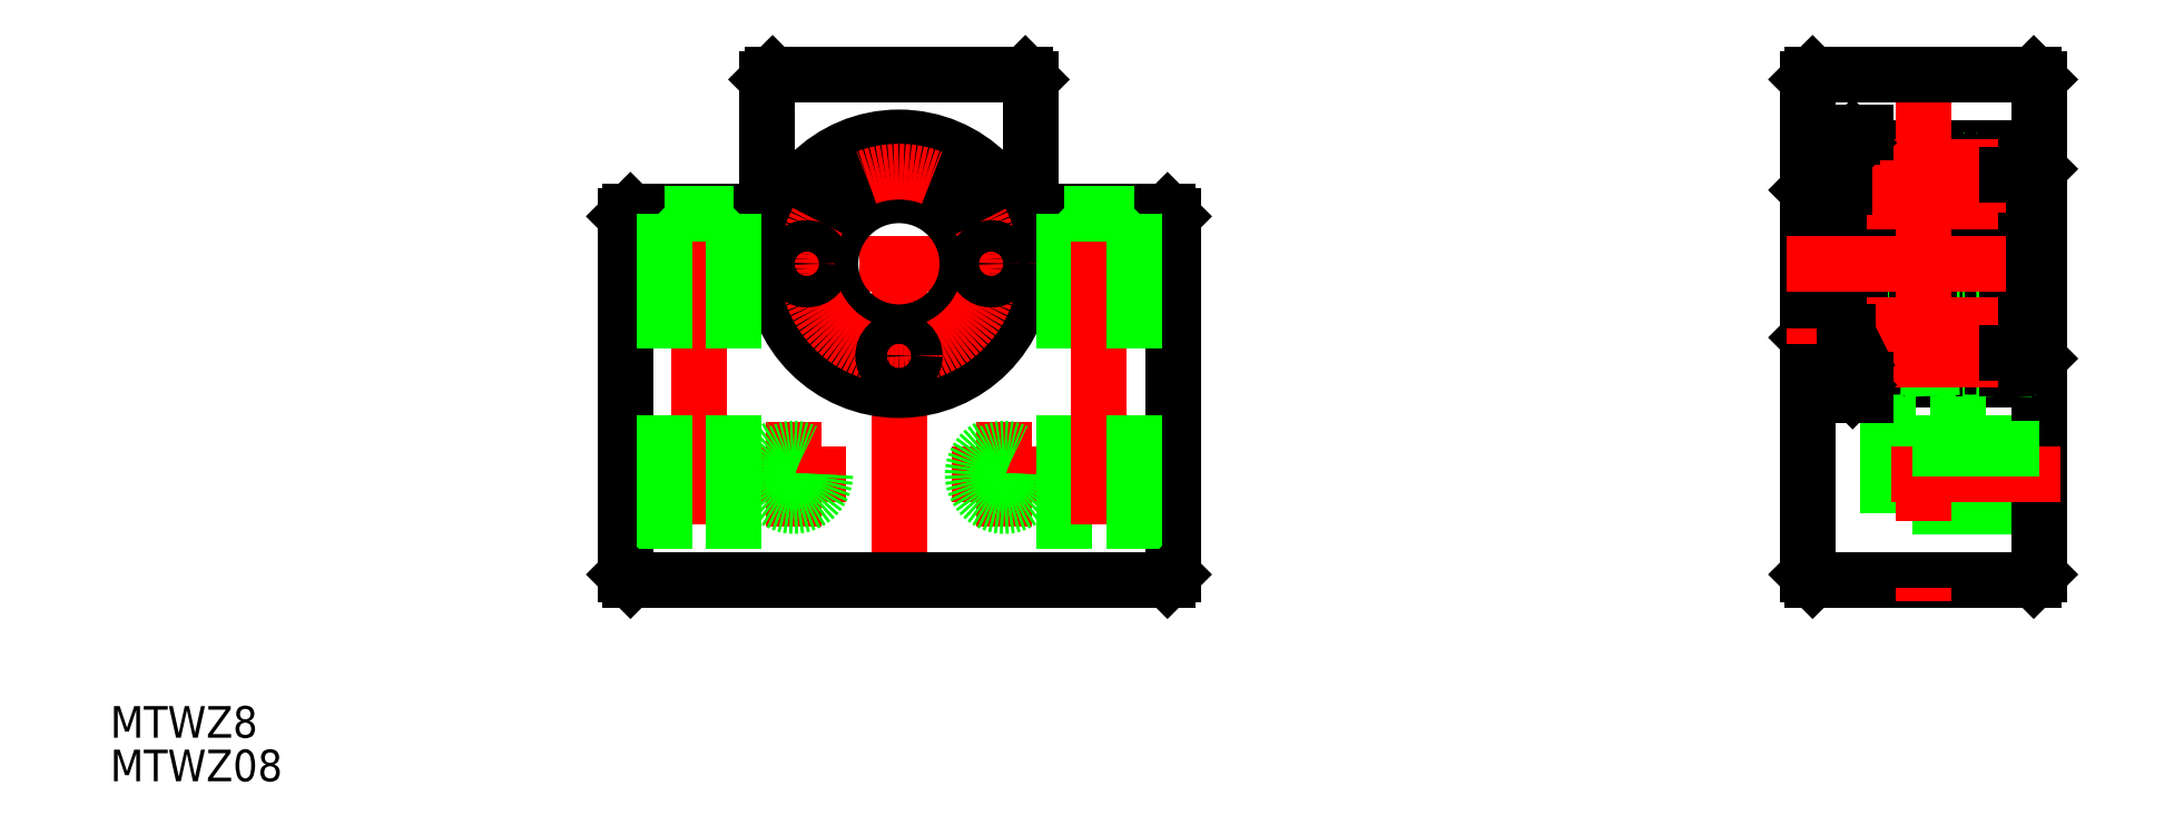
<metadata>
{"format":"dxf","ext":"dxf","renderer":"ezdxf+matplotlib","layout":"modelspace","background":"white","min_lineweight":24,"dpi":150}
</metadata>
<code>
0
SECTION
2
ENTITIES
0
LINE
8
0
10
12.5
20
5
30
0
11
25.5
21
5
31
0
0
LINE
8
CENTER
10
28
20
0
30
0
11
-28
21
0
31
0
0
TEXT
8
0
10
-74.9
20
-45
30
0
40
3
1
MTWZ8
0
TEXT
8
0
10
-74.9
20
-49.13
30
0
40
3
1
MTWZ08
0
CIRCLE
8
0
10
5e-16
20
8.75
30
0
40
1.5
0
LINE
8
0
10
12.5
20
17.5
30
0
11
12.5
21
5
31
0
0
LINE
8
0
10
-12.5
20
17.5
30
0
11
-12.5
21
5
31
0
0
LINE
8
0
10
-25.5
20
5
30
0
11
-26
21
4.5
31
0
0
LINE
8
0
10
-25.5
20
5
30
0
11
-12.5
21
5
31
0
0
LINE
8
CENTER
10
5
20
-20
30
0
11
15
21
-20
31
0
0
LINE
8
CENTER
10
10
20
-25
30
0
11
10
21
-15
31
0
0
CIRCLE
8
0
10
10
20
-20
30
0
40
2.458
0
CIRCLE
8
0
10
10
20
-20
30
0
40
3
0
LINE
8
CENTER
10
-5
20
-20
30
0
11
-15
21
-20
31
0
0
LINE
8
CENTER
10
-10
20
-25
30
0
11
-10
21
-15
31
0
0
CIRCLE
8
0
10
-10
20
-20
30
0
40
3
0
CIRCLE
8
0
10
-10
20
-20
30
0
40
2.458
0
LINE
8
CENTER
10
0
20
-32
30
0
11
0
21
20
31
0
0
LINE
8
0
10
-26
20
4.5
30
0
11
-26
21
-29.5
31
0
0
CIRCLE
8
0
10
0
20
0
30
0
40
12
0
CIRCLE
8
0
10
0
20
0
30
0
40
7
0
CIRCLE
8
0
10
0
20
0
30
0
40
6.5
0
CIRCLE
8
CENTER
10
0
20
0
30
0
40
8.75
0
LINE
8
CENTER
10
-19
20
7
30
0
11
-19
21
-32
31
0
0
LINE
8
0
10
-22.3
20
4.7
30
0
11
-22.3
21
-30
31
0
0
LINE
8
0
10
-15.7
20
4.7
30
0
11
-15.7
21
-30
31
0
0
LINE
8
0
10
15.7
20
4.7
30
0
11
15.7
21
-30
31
0
0
LINE
8
0
10
25.5
20
5
30
0
11
26
21
4.5
31
0
0
LINE
8
0
10
26
20
4.5
30
0
11
26
21
-29.5
31
0
0
LINE
8
CENTER
10
19
20
7
30
0
11
19
21
-32
31
0
0
LINE
8
0
10
22.3
20
4.7
30
0
11
22.3
21
-30
31
0
0
LINE
8
0
10
98.26
20
11
30
0
11
98.06
21
11
31
0
0
LINE
8
0
10
91.76
20
12.5
30
0
11
91.76
21
11
31
0
0
LINE
8
0
10
97.76
20
11
30
0
11
91.36
21
11
31
0
0
LINE
8
0
10
105
20
11
30
0
11
98.56
21
11
31
0
0
LINE
8
0
10
105.2
20
9.905
30
0
11
105.2
21
5.095
31
0
0
LINE
8
0
10
105
20
9.905
30
0
11
105.2
21
5.095
31
0
0
LINE
8
0
10
105.2
20
9.905
30
0
11
105
21
5.095
31
0
0
LINE
8
0
10
105
20
5.095
30
0
11
105
21
6.64
31
0
0
LINE
8
0
10
105
20
5.485
30
0
11
102.8
21
5.485
31
0
0
LINE
8
0
10
105
20
5.095
30
0
11
105.3
21
5.095
31
0
0
LINE
8
0
10
102.9
20
9.48
30
0
11
105
21
9.48
31
0
0
LINE
8
0
10
105
20
8.325
30
0
11
105
21
6.64
31
0
0
LINE
8
0
10
105
20
8.325
30
0
11
105
21
9.905
31
0
0
LINE
8
0
10
105
20
9.905
30
0
11
105.3
21
9.905
31
0
0
LINE
8
0
10
105.3
20
-10.7
30
0
11
105.3
21
10.7
31
0
0
ARC
8
0
10
105
20
4.3
30
0
40
0.3
50
270
51
0
0
LINE
8
0
10
105
20
-5.095
30
0
11
105.3
21
-5.095
31
0
0
ARC
8
0
10
105
20
-4.3
30
0
40
0.3
50
0
51
90
0
LINE
8
0
10
98.32
20
5.095
30
0
11
98.32
21
9.905
31
0
0
LINE
8
0
10
98.32
20
9.905
30
0
11
98.49
21
5.095
31
0
0
LINE
8
0
10
98.49
20
9.905
30
0
11
98.32
21
5.095
31
0
0
LINE
8
0
10
98.49
20
6.64
30
0
11
98.49
21
5.095
31
0
0
LINE
8
0
10
97.83
20
5.095
30
0
11
97.83
21
6.64
31
0
0
LINE
8
0
10
98
20
9.905
30
0
11
97.83
21
5.095
31
0
0
LINE
8
0
10
97.83
20
9.905
30
0
11
98
21
5.095
31
0
0
LINE
8
0
10
98
20
9.905
30
0
11
98
21
5.095
31
0
0
LINE
8
0
10
97.83
20
5.485
30
0
11
95.63
21
5.485
31
0
0
ARC
8
0
10
98.56
20
4.3
30
0
40
0.3
50
180
51
270
0
LINE
8
0
10
98.26
20
5.095
30
0
11
98.49
21
5.095
31
0
0
LINE
8
0
10
97.83
20
5.095
30
0
11
98.06
21
5.095
31
0
0
ARC
8
0
10
97.76
20
4.3
30
0
40
0.3
50
270
51
0
0
LINE
8
0
10
95.69
20
9.48
30
0
11
97.83
21
9.48
31
0
0
LINE
8
0
10
98.49
20
6.64
30
0
11
98.49
21
8.325
31
0
0
LINE
8
0
10
98.49
20
9.905
30
0
11
98.26
21
9.905
31
0
0
LINE
8
0
10
98.49
20
9.905
30
0
11
98.49
21
8.325
31
0
0
LINE
8
0
10
97.83
20
9.905
30
0
11
98.06
21
9.905
31
0
0
LINE
8
0
10
97.83
20
8.325
30
0
11
97.83
21
9.905
31
0
0
LINE
8
0
10
97.83
20
8.325
30
0
11
97.83
21
6.64
31
0
0
LINE
8
0
10
91.29
20
6.64
30
0
11
91.29
21
5.095
31
0
0
LINE
8
0
10
91.29
20
9.905
30
0
11
91.12
21
5.095
31
0
0
LINE
8
0
10
91.12
20
9.905
30
0
11
91.29
21
5.095
31
0
0
LINE
8
0
10
91.12
20
5.095
30
0
11
91.12
21
9.905
31
0
0
LINE
8
0
10
91.06
20
11.5
30
0
11
91.06
21
-11.5
31
0
0
LINE
8
0
10
93.49
20
5.485
30
0
11
91.29
21
5.485
31
0
0
LINE
8
0
10
91.06
20
5.095
30
0
11
91.29
21
5.095
31
0
0
ARC
8
0
10
91.36
20
4.3
30
0
40
0.3
50
180
51
270
0
LINE
8
0
10
91.29
20
9.48
30
0
11
93.43
21
9.48
31
0
0
LINE
8
0
10
91.29
20
9.905
30
0
11
91.29
21
8.325
31
0
0
LINE
8
0
10
91.29
20
9.905
30
0
11
91.06
21
9.905
31
0
0
LINE
8
0
10
91.29
20
6.64
30
0
11
91.29
21
8.325
31
0
0
CIRCLE
8
0
10
94.56
20
7.5
30
0
40
2.28
0
LINE
8
0
10
91.36
20
4
30
0
11
97.76
21
4
31
0
0
LINE
8
0
10
98.26
20
-5.095
30
0
11
98.49
21
-5.095
31
0
0
ARC
8
0
10
98.56
20
-4.3
30
0
40
0.3
50
90
51
180
0
ARC
8
0
10
97.76
20
-4.3
30
0
40
0.3
50
0
51
90
0
LINE
8
0
10
97.83
20
-5.095
30
0
11
98.06
21
-5.095
31
0
0
ARC
8
0
10
91.36
20
-4.3
30
0
40
0.3
50
90
51
180
0
LINE
8
0
10
91.06
20
-5.095
30
0
11
91.29
21
-5.095
31
0
0
LINE
8
0
10
91.36
20
-4
30
0
11
97.76
21
-4
31
0
0
CIRCLE
8
0
10
101.8
20
7.5
30
0
40
2.28
0
LINE
8
0
10
98.56
20
4
30
0
11
105
21
4
31
0
0
LINE
8
0
10
98.56
20
-4
30
0
11
105
21
-4
31
0
0
LINE
8
0
10
100.7
20
5.485
30
0
11
98.49
21
5.485
31
0
0
LINE
8
CENTER
10
106
20
7.5
30
0
11
97.63
21
7.5
31
0
0
LINE
8
0
10
98.49
20
9.48
30
0
11
100.6
21
9.48
31
0
0
ARC
8
0
10
91.36
20
10.7
30
0
40
0.3
50
90
51
180
0
LINE
8
0
10
98.26
20
-11
30
0
11
98.26
21
11
31
0
0
LINE
8
0
10
98.06
20
-11
30
0
11
98.06
21
11
31
0
0
ARC
8
0
10
98.56
20
10.7
30
0
40
0.3
50
90
51
180
0
ARC
8
0
10
97.76
20
10.7
30
0
40
0.3
50
0
51
90
0
ARC
8
0
10
105
20
10.7
30
0
40
0.3
50
0
51
90
0
LINE
8
0
10
90.26
20
12.5
30
0
11
90.26
21
12
31
0
0
LINE
8
0
10
86.76
20
6.5
30
0
11
90.06
21
6.5
31
0
0
LINE
8
0
10
89.76
20
10.25
30
0
11
89.76
21
7.25
31
0
0
LINE
8
0
10
86.26
20
7
30
0
11
86.76
21
6.5
31
0
0
LINE
8
0
10
86.26
20
11
30
0
11
91.06
21
11
31
0
0
LINE
8
0
10
90.06
20
6.5
30
0
11
91.06
21
8.5
31
0
0
LINE
8
CENTER
10
98.68
20
7.5
30
0
11
90.28
21
7.5
31
0
0
LINE
8
0
10
105
20
-5.485
30
0
11
102.8
21
-5.485
31
0
0
LINE
8
0
10
102.9
20
-9.48
30
0
11
105
21
-9.48
31
0
0
LINE
8
0
10
105
20
-9.905
30
0
11
105.3
21
-9.905
31
0
0
LINE
8
0
10
105
20
-8.325
30
0
11
105
21
-9.905
31
0
0
LINE
8
0
10
105
20
-8.325
30
0
11
105
21
-6.64
31
0
0
ARC
8
0
10
105
20
-10.7
30
0
40
0.3
50
270
51
0
0
LINE
8
0
10
95.69
20
-9.48
30
0
11
97.83
21
-9.48
31
0
0
LINE
8
0
10
98.26
20
-11
30
0
11
98.06
21
-11
31
0
0
LINE
8
0
10
98.49
20
-9.905
30
0
11
98.49
21
-8.325
31
0
0
LINE
8
0
10
98.49
20
-9.905
30
0
11
98.26
21
-9.905
31
0
0
LINE
8
0
10
98.49
20
-6.64
30
0
11
98.49
21
-8.325
31
0
0
ARC
8
0
10
98.56
20
-10.7
30
0
40
0.3
50
180
51
270
0
ARC
8
0
10
97.76
20
-10.7
30
0
40
0.3
50
270
51
0
0
LINE
8
0
10
97.83
20
-8.325
30
0
11
97.83
21
-6.64
31
0
0
LINE
8
0
10
97.83
20
-8.325
30
0
11
97.83
21
-9.905
31
0
0
LINE
8
0
10
97.83
20
-9.905
30
0
11
98.06
21
-9.905
31
0
0
LINE
8
0
10
97.83
20
-5.485
30
0
11
95.63
21
-5.485
31
0
0
ARC
8
0
10
91.36
20
-10.7
30
0
40
0.3
50
180
51
270
0
LINE
8
0
10
91.29
20
-6.64
30
0
11
91.29
21
-8.325
31
0
0
LINE
8
0
10
91.29
20
-9.905
30
0
11
91.06
21
-9.905
31
0
0
LINE
8
0
10
91.29
20
-9.905
30
0
11
91.29
21
-8.325
31
0
0
LINE
8
0
10
91.29
20
-9.48
30
0
11
93.43
21
-9.48
31
0
0
LINE
8
0
10
93.49
20
-5.485
30
0
11
91.29
21
-5.485
31
0
0
LINE
8
0
10
97.76
20
-11
30
0
11
91.36
21
-11
31
0
0
LINE
8
CENTER
10
106
20
-7.5
30
0
11
97.63
21
-7.5
31
0
0
LINE
8
0
10
105
20
-11
30
0
11
98.56
21
-11
31
0
0
LINE
8
0
10
98.49
20
-9.48
30
0
11
100.6
21
-9.48
31
0
0
LINE
8
0
10
100.7
20
-5.485
30
0
11
98.49
21
-5.485
31
0
0
LINE
8
0
10
108.3
20
-17
30
0
11
96.26
21
-17
31
0
0
LINE
8
0
10
108.3
20
-23
30
0
11
96.26
21
-23
31
0
0
LINE
8
0
10
108.3
20
-22.46
30
0
11
96.26
21
-22.46
31
0
0
LINE
8
0
10
100.6
20
-11
30
0
11
100.6
21
-30
31
0
0
LINE
8
0
10
93.96
20
-11
30
0
11
93.96
21
-30
31
0
0
LINE
8
0
10
86.26
20
17.5
30
0
11
86.26
21
-29.5
31
0
0
LINE
8
0
10
86.76
20
-30
30
0
11
107.8
21
-30
31
0
0
LINE
8
CENTER
10
98.68
20
-7.5
30
0
11
90.28
21
-7.5
31
0
0
LINE
8
0
10
108.3
20
17.5
30
0
11
108.3
21
-29.5
31
0
0
LINE
8
0
10
90.06
20
6.5
30
0
11
90.06
21
-6.5
31
0
0
LINE
8
CENTER
10
101.8
20
11.78
30
0
11
101.8
21
3.22
31
0
0
LINE
8
CENTER
10
94.56
20
11.78
30
0
11
94.56
21
3.22
31
0
0
CIRCLE
8
0
10
101.8
20
-7.5
30
0
40
2.28
0
LINE
8
0
10
98.49
20
-6.64
30
0
11
98.49
21
-5.095
31
0
0
LINE
8
0
10
98.49
20
-9.905
30
0
11
98.32
21
-5.095
31
0
0
LINE
8
0
10
98.32
20
-9.905
30
0
11
98.49
21
-5.095
31
0
0
LINE
8
0
10
98.32
20
-5.095
30
0
11
98.32
21
-9.905
31
0
0
CIRCLE
8
0
10
94.56
20
-7.5
30
0
40
2.28
0
LINE
8
0
10
91.12
20
-5.095
30
0
11
91.12
21
-9.905
31
0
0
LINE
8
0
10
91.12
20
-9.905
30
0
11
91.29
21
-5.095
31
0
0
LINE
8
0
10
91.29
20
-9.905
30
0
11
91.12
21
-5.095
31
0
0
LINE
8
0
10
91.29
20
-6.64
30
0
11
91.29
21
-5.095
31
0
0
LINE
8
0
10
98
20
-9.905
30
0
11
98
21
-5.095
31
0
0
LINE
8
0
10
97.83
20
-9.905
30
0
11
98
21
-5.095
31
0
0
LINE
8
0
10
98
20
-9.905
30
0
11
97.83
21
-5.095
31
0
0
LINE
8
0
10
97.83
20
-5.095
30
0
11
97.83
21
-6.64
31
0
0
LINE
8
0
10
105
20
-5.095
30
0
11
105
21
-6.64
31
0
0
LINE
8
0
10
105.2
20
-9.905
30
0
11
105
21
-5.095
31
0
0
LINE
8
0
10
105
20
-9.905
30
0
11
105.2
21
-5.095
31
0
0
LINE
8
0
10
105.2
20
-9.905
30
0
11
105.2
21
-5.095
31
0
0
LINE
8
0
10
86.76
20
6.5
30
0
11
86.76
21
-6.5
31
0
0
LINE
8
CENTER
10
97.26
20
20
30
0
11
97.26
21
-32
31
0
0
LINE
8
CENTER
10
110.3
20
0
30
0
11
84.26
21
0
31
0
0
LINE
8
CENTER
10
94.26
20
-20
30
0
11
110.3
21
-20
31
0
0
LINE
8
0
10
25.5
20
-30
30
0
11
-25.5
21
-30
31
0
0
LINE
8
0
10
25.5
20
-30
30
0
11
26
21
-29.5
31
0
0
LINE
8
0
10
-25.5
20
-30
30
0
11
-26
21
-29.5
31
0
0
LINE
8
0
10
12
20
18
30
0
11
-12
21
18
31
0
0
LINE
8
0
10
12.5
20
17.5
30
0
11
12
21
18
31
0
0
LINE
8
0
10
-12
20
18
30
0
11
-12.5
21
17.5
31
0
0
LINE
8
0
10
-22.3
20
4.7
30
0
11
-15.7
21
4.7
31
0
0
LINE
8
0
10
15.7
20
4.7
30
0
11
22.3
21
4.7
31
0
0
LINE
8
0
10
22.3
20
4.7
30
0
11
22.6
21
5
31
0
0
LINE
8
0
10
15.7
20
4.7
30
0
11
15.4
21
5
31
0
0
LINE
8
0
10
-15.7
20
4.7
30
0
11
-15.4
21
5
31
0
0
LINE
8
0
10
-22.3
20
4.7
30
0
11
-22.6
21
5
31
0
0
LINE
8
0
10
107.8
20
18
30
0
11
86.76
21
18
31
0
0
LINE
8
0
10
108.3
20
17.5
30
0
11
107.8
21
18
31
0
0
LINE
8
0
10
86.26
20
17.5
30
0
11
86.76
21
18
31
0
0
LINE
8
0
10
86.76
20
-30
30
0
11
86.26
21
-29.5
31
0
0
LINE
8
0
10
107.8
20
-30
30
0
11
108.3
21
-29.5
31
0
0
LINE
8
CENTER
10
101.8
20
-3.22
30
0
11
101.8
21
-11.78
31
0
0
LINE
8
CENTER
10
94.56
20
-3.22
30
0
11
94.56
21
-11.78
31
0
0
CIRCLE
8
0
10
-8.75
20
3e-15
30
0
40
1.5
0
CIRCLE
8
0
10
-5.5e-15
20
-8.75
30
0
40
1.5
0
CIRCLE
8
0
10
8.75
20
-9.9e-15
30
0
40
1.5
0
LINE
8
CENTER
10
91.76
20
8.75
30
0
11
84.26
21
8.75
31
0
0
LINE
8
0
10
89.76
20
7.25
30
0
11
86.26
21
7.25
31
0
0
LINE
8
0
10
89.76
20
10.25
30
0
11
86.26
21
10.25
31
0
0
LINE
8
0
10
90.56
20
12
30
0
11
86.26
21
12
31
0
0
LINE
8
0
10
91.06
20
11.5
30
0
11
90.56
21
12
31
0
0
LINE
8
0
10
91.76
20
12.5
30
0
11
90.26
21
12.5
31
0
0
LINE
8
0
10
89.76
20
-7.25
30
0
11
86.26
21
-7.25
31
0
0
LINE
8
0
10
86.76
20
-6.5
30
0
11
90.06
21
-6.5
31
0
0
LINE
8
0
10
86.26
20
-7
30
0
11
86.76
21
-6.5
31
0
0
LINE
8
0
10
90.06
20
-6.5
30
0
11
91.06
21
-8.5
31
0
0
LINE
8
CENTER
10
91.76
20
-8.75
30
0
11
84.26
21
-8.75
31
0
0
LINE
8
0
10
89.76
20
-10.25
30
0
11
89.76
21
-7.25
31
0
0
LINE
8
0
10
89.76
20
-10.25
30
0
11
86.26
21
-10.25
31
0
0
LINE
8
0
10
86.26
20
-11
30
0
11
91.06
21
-11
31
0
0
LINE
8
0
10
91.76
20
-12.5
30
0
11
90.26
21
-12.5
31
0
0
LINE
8
0
10
91.06
20
-11.5
30
0
11
90.56
21
-12
31
0
0
LINE
8
0
10
90.56
20
-12
30
0
11
86.26
21
-12
31
0
0
LINE
8
0
10
90.26
20
-12.5
30
0
11
90.26
21
-12
31
0
0
LINE
8
0
10
91.76
20
-12.5
30
0
11
91.76
21
-11
31
0
0
LINE
8
0
10
107.8
20
-8.5
30
0
11
105.3
21
-8.5
31
0
0
LINE
8
0
10
107.8
20
8.5
30
0
11
105.3
21
8.5
31
0
0
LINE
8
0
10
108.3
20
-17.54
30
0
11
96.26
21
-17.54
31
0
0
LINE
8
0
10
108.3
20
-9
30
0
11
107.8
21
-8.5
31
0
0
LINE
8
0
10
108.3
20
9
30
0
11
107.8
21
8.5
31
0
0
LINE
8
0
10
107.8
20
8.5
30
0
11
107.8
21
-8.5
31
0
0
VIEWPORT
8
0
10
143.6
20
103.7
30
0
40
245.3
41
172.1
68
     1
69
     1
0
VIEWPORT
8
DEFPOINTS
10
143.6
20
100.1
30
0
40
287.2
41
200.3
68
     2
69
     2
0
ENDSEC
0
EOF

</code>
